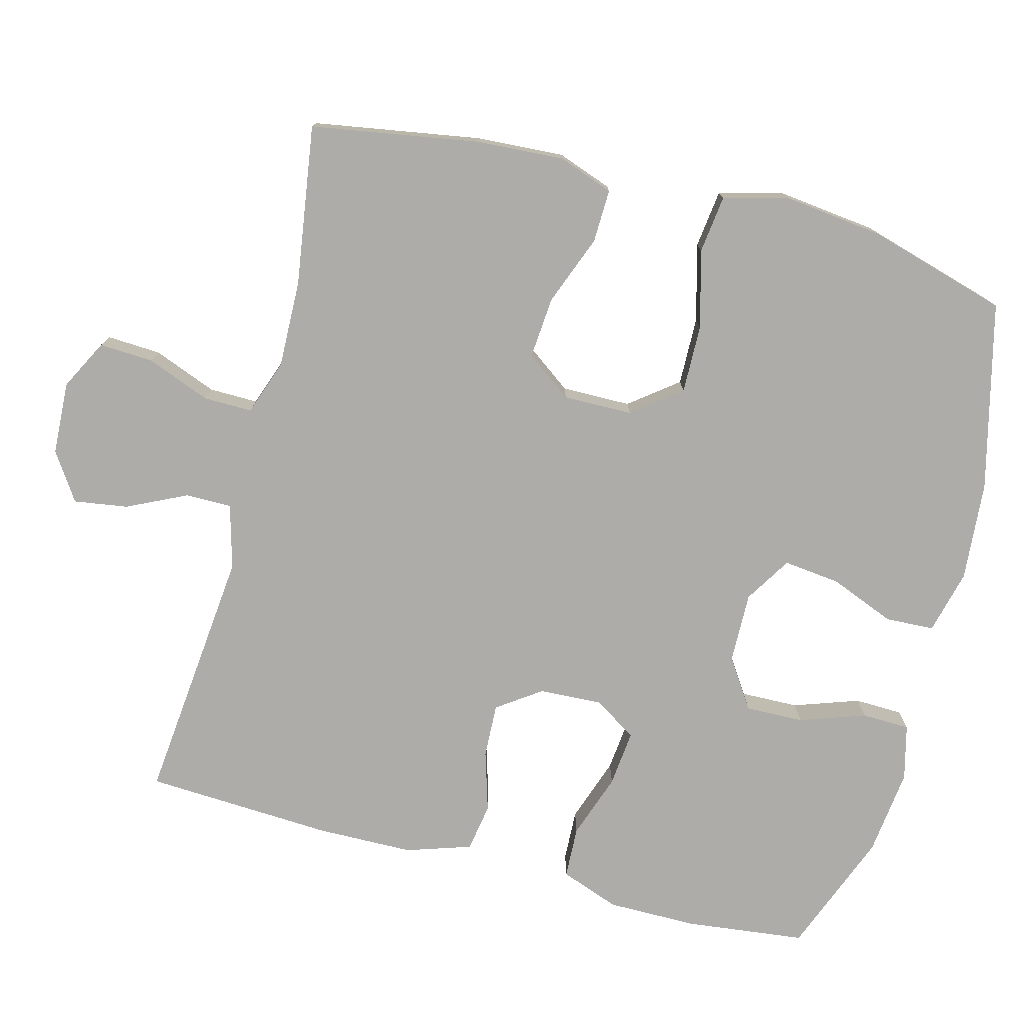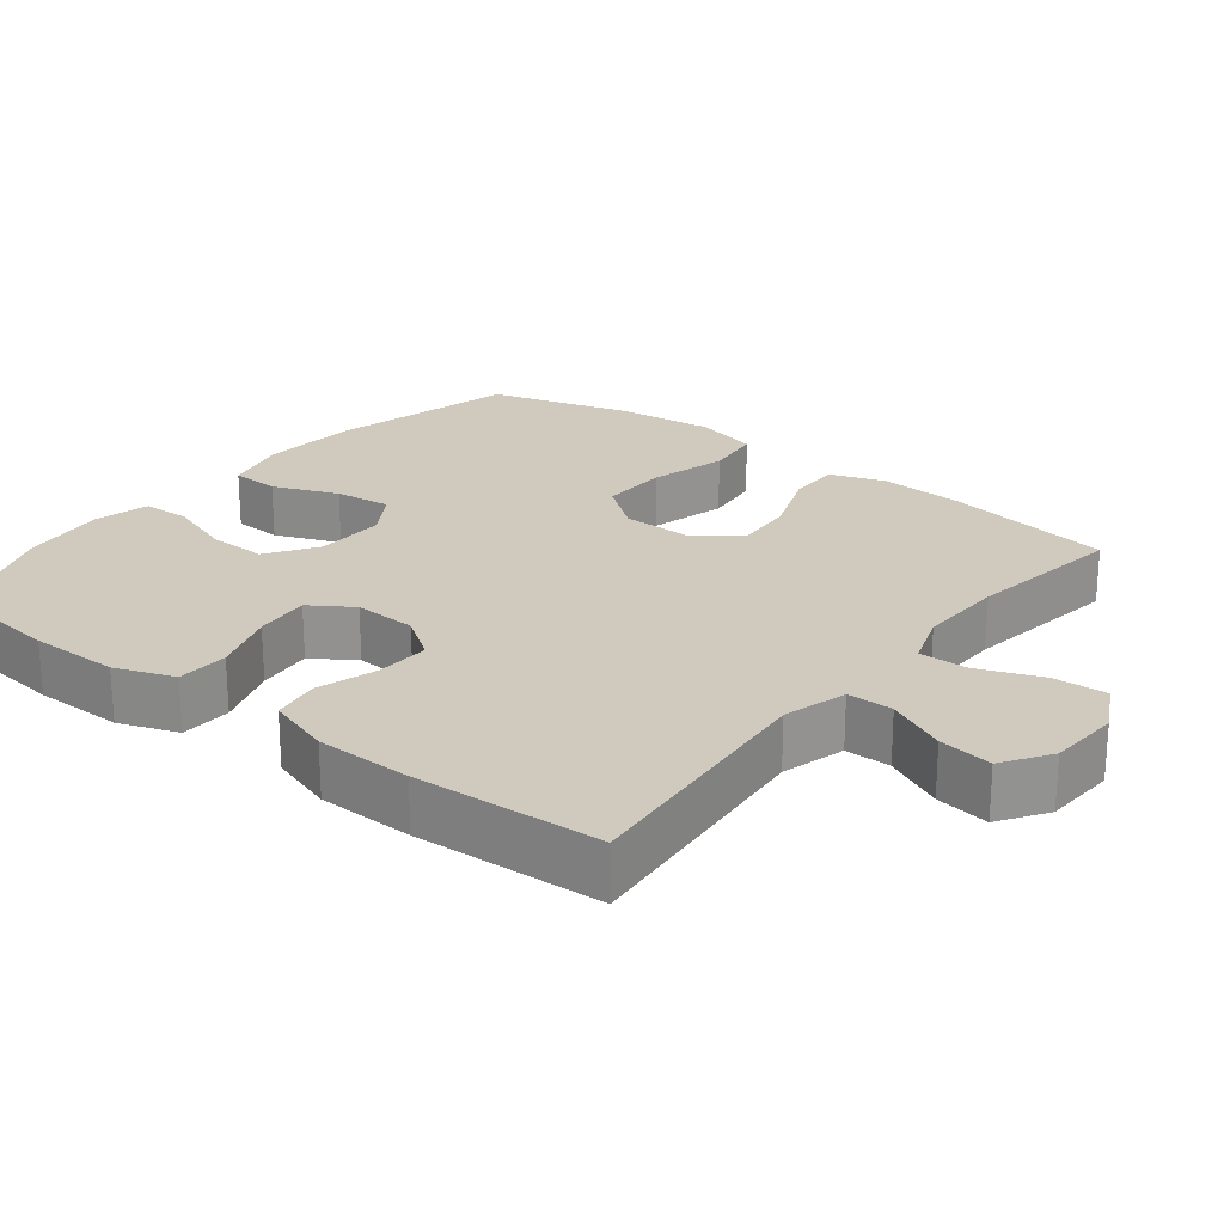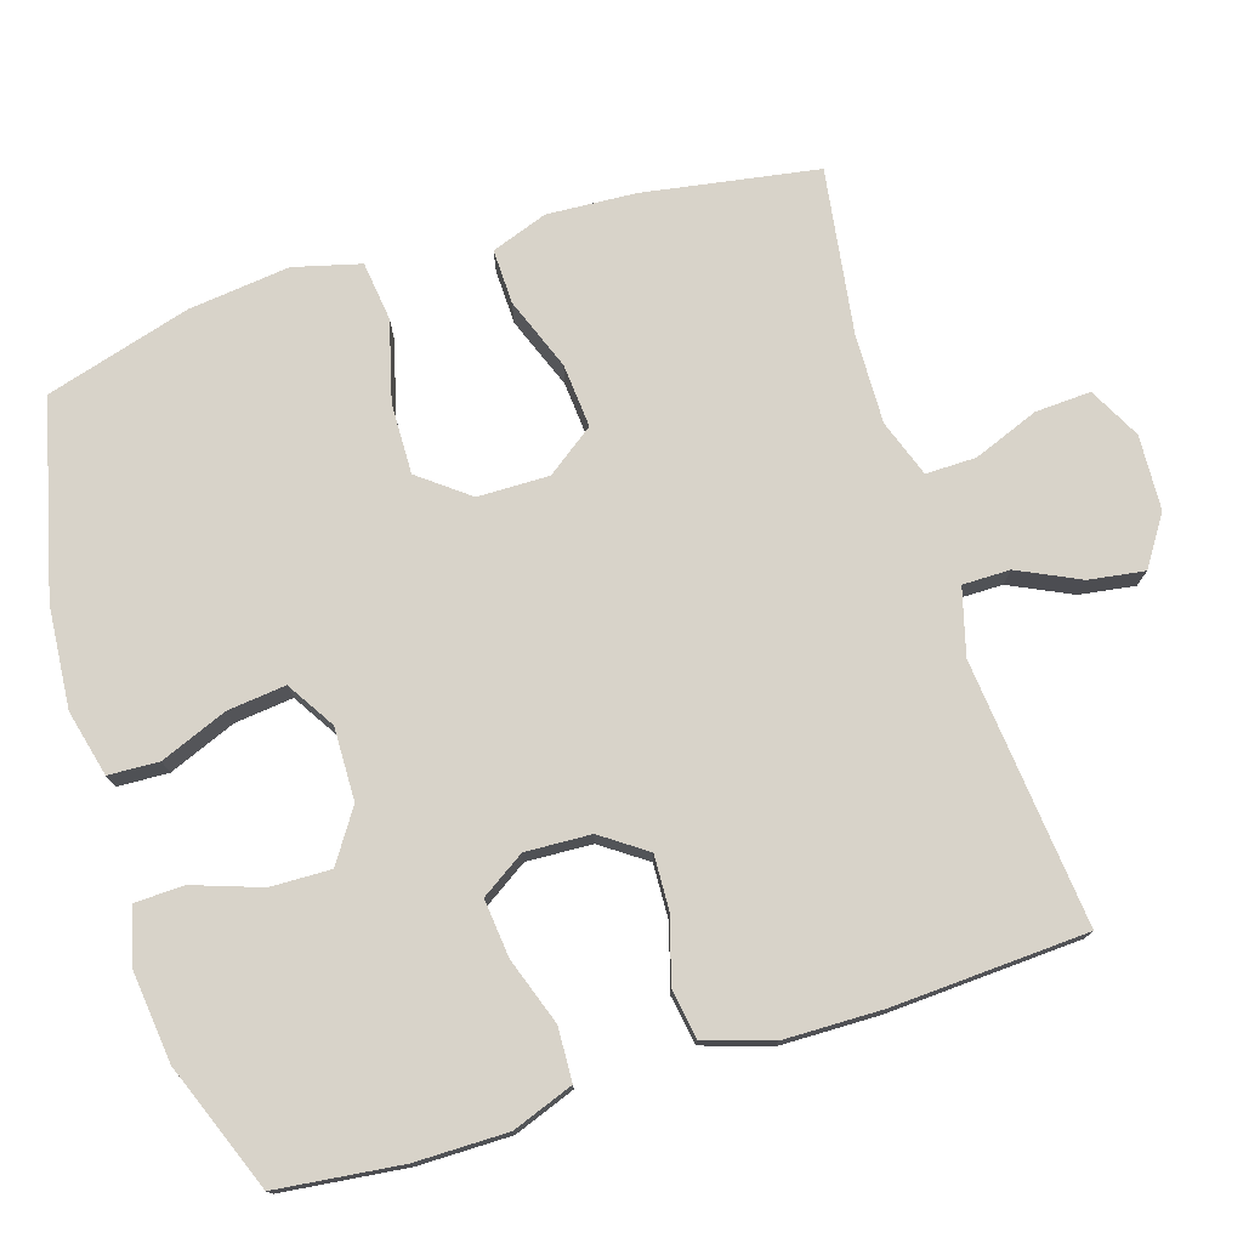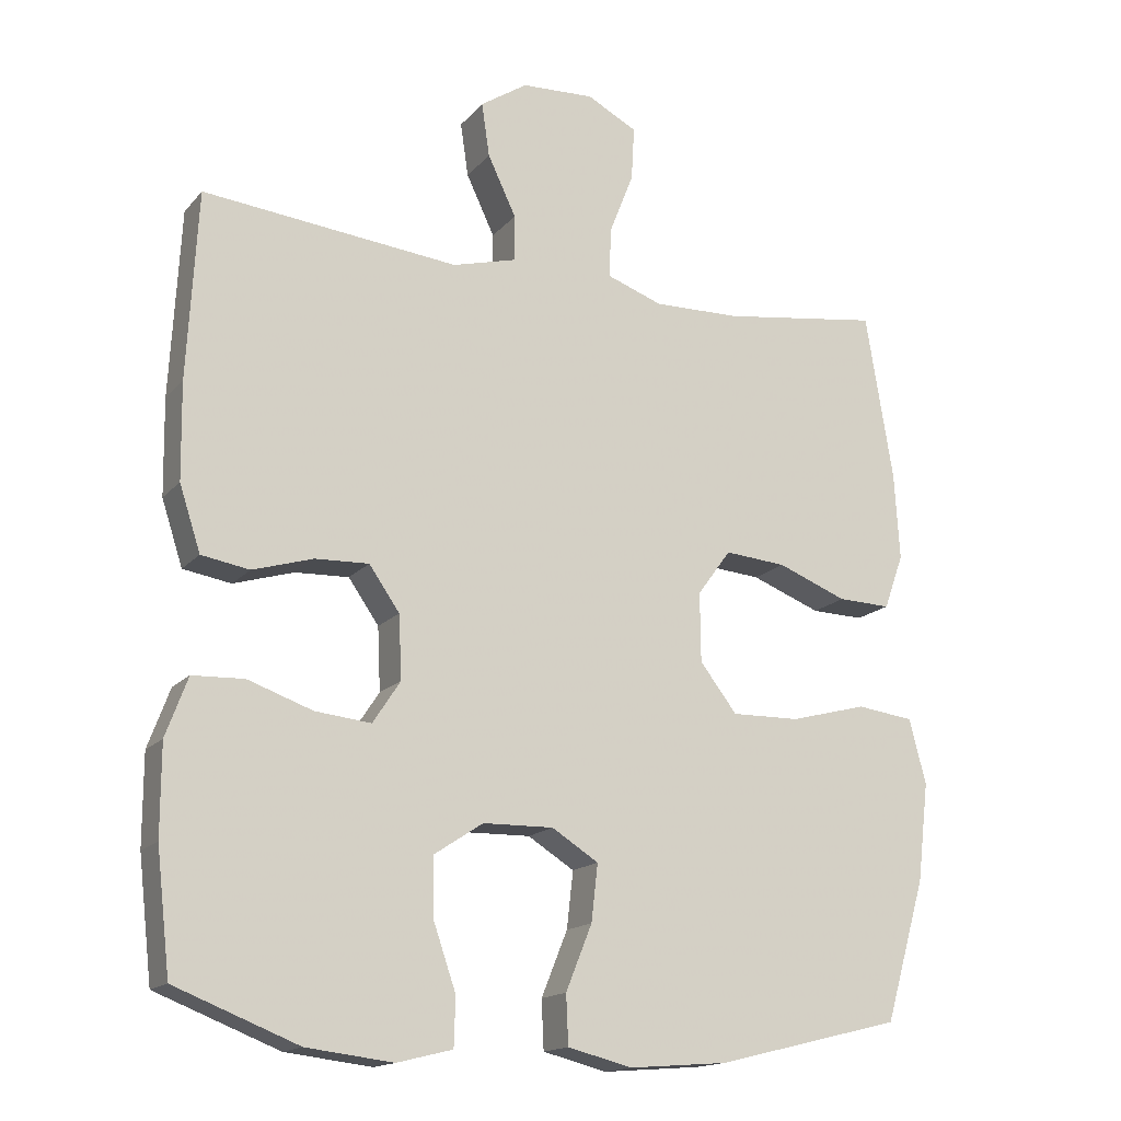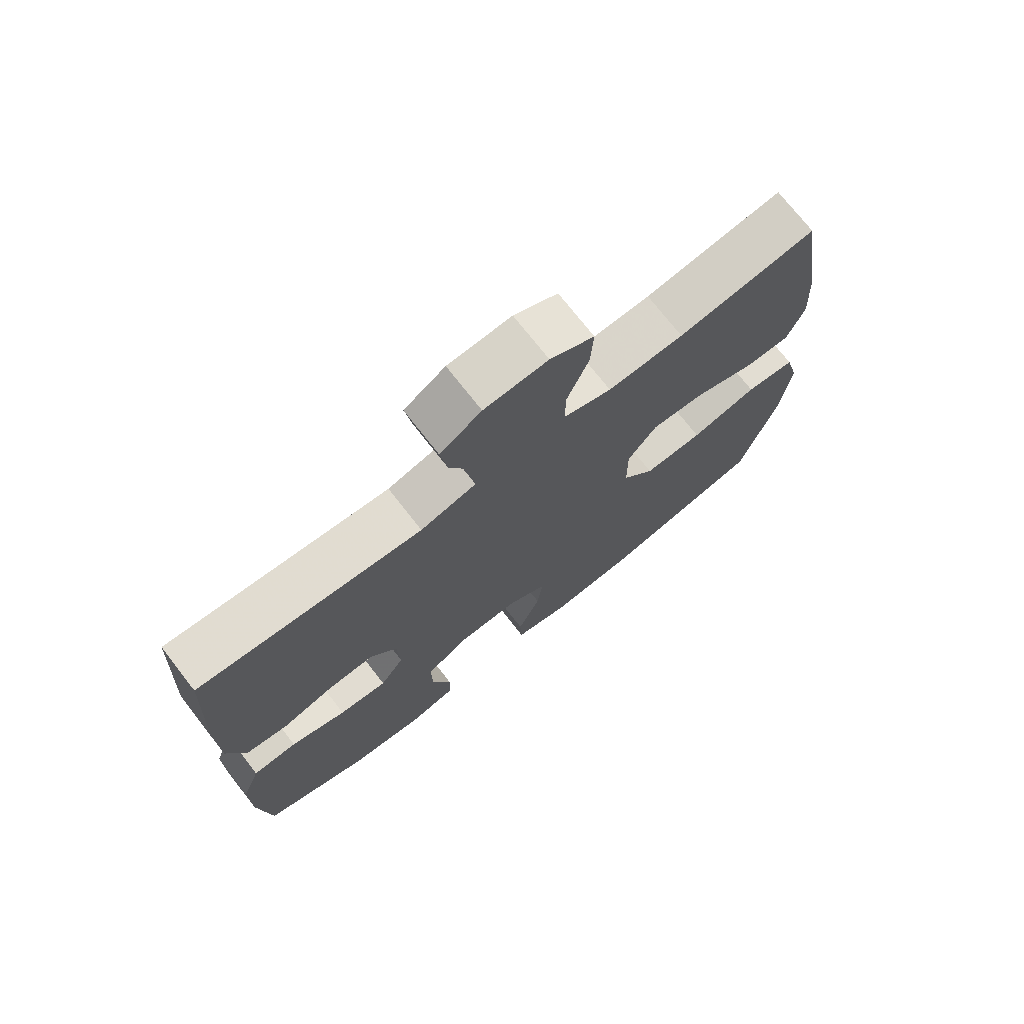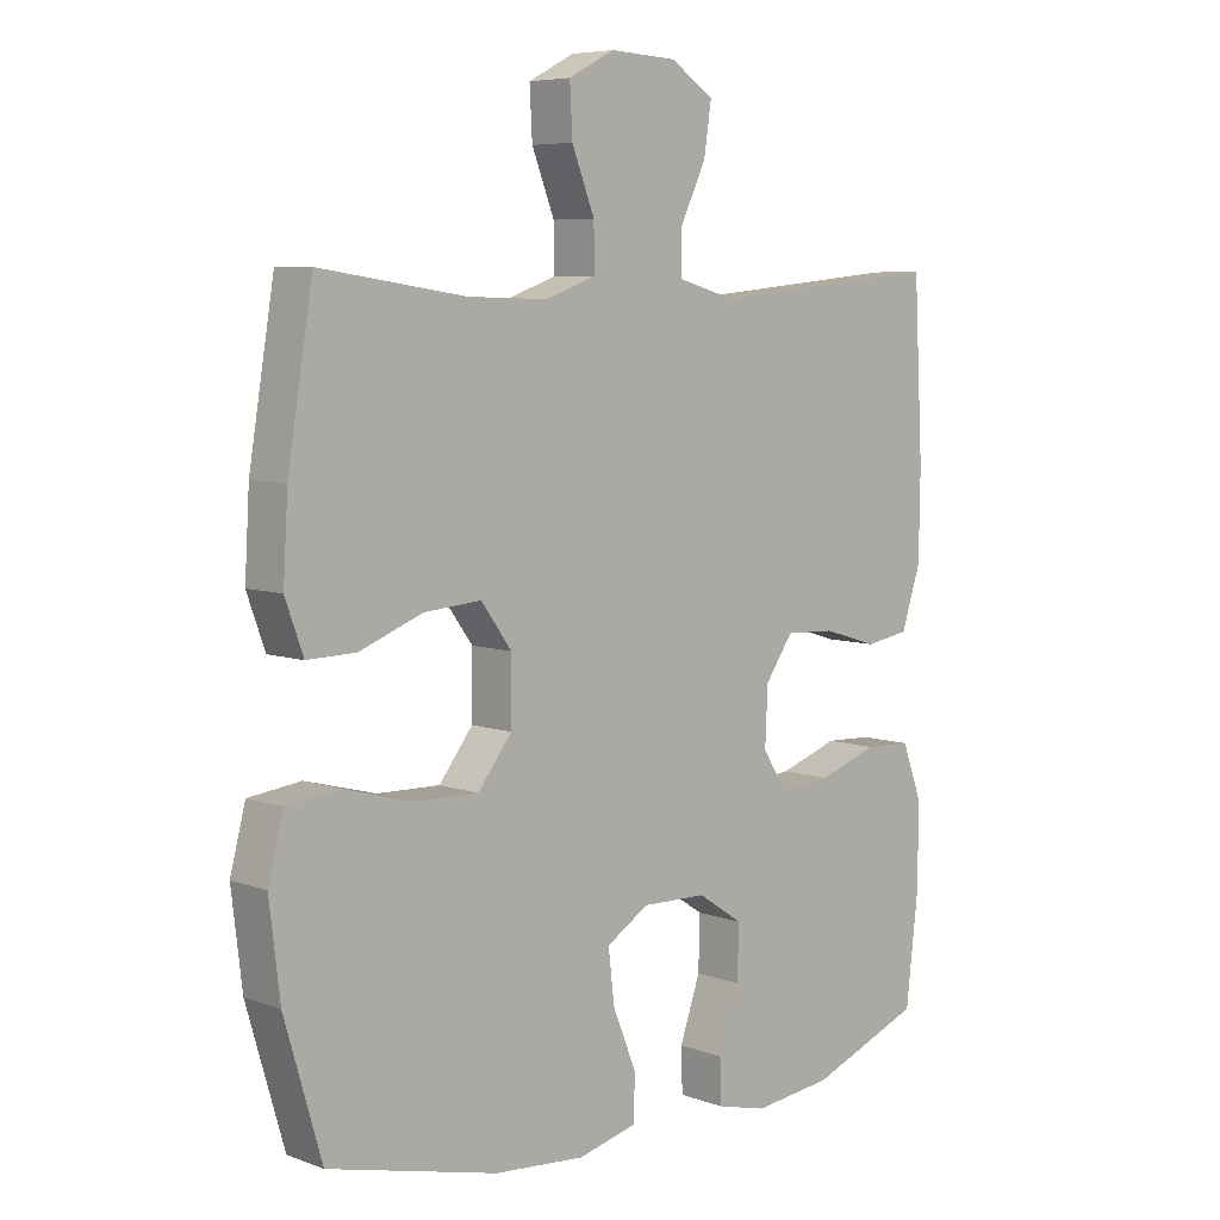
<metadata>
{"format":"obj","ext":"obj","renderer":"f3d","projection":"perspective","resolution":1024,"background":"white","views":[{"elev":-76.6,"azim":75.4,"up":"+Y"},{"elev":23.1,"azim":-51.8,"up":"+Y"},{"elev":75.8,"azim":-107.3,"up":"+Y"},{"elev":-16.1,"azim":-26.4,"up":"+Z"},{"elev":73.6,"azim":-38.0,"up":"+Z"},{"elev":6.6,"azim":136.5,"up":"+Z"}]}
</metadata>
<code>
v -0.5 0.07 0.5
v -0.148 0.07 0.465
v -0.06 0.07 0.489
v -0.06 0.07 0.552
v -0.099 0.07 0.634
v -0.11 0.07 0.708
v -0.045 0.07 0.751
v 0.055 0.07 0.756
v 0.124 0.07 0.72
v 0.12 0.07 0.646
v 0.086 0.07 0.559
v 0.085 0.07 0.492
v 0.161 0.07 0.465
v 0.281 0.07 0.468
v 0.5 0.07 0.5
v 0.538 0.07 0.269
v 0.545 0.07 0.15
v 0.518 0.07 0.075
v 0.445 0.07 0.077
v 0.349 0.07 0.114
v 0.264 0.07 0.121
v 0.218 0.07 0.058
v 0.219 0.07 -0.037
v 0.27 0.07 -0.103
v 0.364 0.07 -0.101
v 0.47 0.07 -0.073
v 0.549 0.07 -0.083
v 0.572 0.07 -0.172
v 0.556 0.07 -0.307
v 0.5 0.07 -0.5
v 0.244 0.07 -0.563
v 0.108 0.07 -0.574
v 0.02 0.07 -0.552
v 0.017 0.07 -0.485
v 0.053 0.07 -0.396
v 0.062 0.07 -0.318
v -0.002 0.07 -0.278
v -0.099 0.07 -0.28
v -0.167 0.07 -0.325
v -0.165 0.07 -0.405
v -0.134 0.07 -0.495
v -0.136 0.07 -0.561
v -0.212 0.07 -0.58
v -0.331 0.07 -0.566
v -0.5 0.07 -0.5
v -0.519 0.07 -0.335
v -0.519 0.07 -0.212
v -0.489 0.07 -0.131
v -0.418 0.07 -0.128
v -0.329 0.07 -0.159
v -0.252 0.07 -0.167
v -0.214 0.07 -0.109
v -0.218 0.07 -0.022
v -0.26 0.07 0.038
v -0.334 0.07 0.035
v -0.417 0.07 0.01
v -0.483 0.07 0.021
v -0.512 0.07 0.11
v -0.514 0.07 0.242
v -0.5 0 0.5
v -0.148 0 0.465
v -0.06 0 0.489
v -0.06 0 0.552
v -0.099 0 0.634
v -0.11 0 0.708
v -0.045 0 0.751
v 0.055 0 0.756
v 0.124 0 0.72
v 0.12 0 0.646
v 0.086 0 0.559
v 0.085 0 0.492
v 0.161 0 0.465
v 0.281 0 0.468
v 0.5 0 0.5
v 0.538 0 0.269
v 0.545 0 0.15
v 0.518 0 0.075
v 0.445 0 0.077
v 0.349 0 0.114
v 0.264 0 0.121
v 0.218 0 0.058
v 0.219 0 -0.037
v 0.27 0 -0.103
v 0.364 0 -0.101
v 0.47 0 -0.073
v 0.549 0 -0.083
v 0.572 0 -0.172
v 0.556 0 -0.307
v 0.5 0 -0.5
v 0.244 0 -0.563
v 0.108 0 -0.574
v 0.02 0 -0.552
v 0.017 0 -0.485
v 0.053 0 -0.396
v 0.062 0 -0.318
v -0.002 0 -0.278
v -0.099 0 -0.28
v -0.167 0 -0.325
v -0.165 0 -0.405
v -0.134 0 -0.495
v -0.136 0 -0.561
v -0.212 0 -0.58
v -0.331 0 -0.566
v -0.5 0 -0.5
v -0.519 0 -0.335
v -0.519 0 -0.212
v -0.489 0 -0.131
v -0.418 0 -0.128
v -0.329 0 -0.159
v -0.252 0 -0.167
v -0.214 0 -0.109
v -0.218 0 -0.022
v -0.26 0 0.038
v -0.334 0 0.035
v -0.417 0 0.01
v -0.483 0 0.021
v -0.512 0 0.11
v -0.514 0 0.242
f 58 59 1 2
f 55 56 57 58
f 54 55 58 2
f 53 54 2 3
f 52 53 3
f 47 48 49 50
f 47 50 51
f 46 47 51
f 45 46 51
f 44 45 51
f 43 44 51 52
f 40 41 42 43
f 39 40 43 52
f 32 33 34 35
f 32 35 36
f 31 32 36
f 30 31 36
f 29 30 36 37
f 25 26 27 28
f 24 25 28 29
f 17 18 19 20
f 17 20 21
f 14 15 16 17
f 13 14 17 21
f 12 13 21 22
f 8 9 10 11
f 8 11 12
f 7 8 12
f 4 5 6 7
f 3 4 7 12
f 38 39 52 3
f 24 29 37
f 23 24 37 38
f 22 23 38
f 3 12 22 38
f 61 60 118 117
f 117 116 115 114
f 61 117 114 113
f 62 61 113 112
f 62 112 111
f 109 108 107 106
f 110 109 106
f 110 106 105
f 110 105 104
f 110 104 103
f 111 110 103 102
f 102 101 100 99
f 111 102 99 98
f 94 93 92 91
f 95 94 91
f 95 91 90
f 95 90 89
f 96 95 89 88
f 87 86 85 84
f 88 87 84 83
f 79 78 77 76
f 80 79 76
f 76 75 74 73
f 80 76 73 72
f 81 80 72 71
f 70 69 68 67
f 71 70 67
f 71 67 66
f 66 65 64 63
f 71 66 63 62
f 62 111 98 97
f 96 88 83
f 97 96 83 82
f 97 82 81
f 97 81 71 62
f 1 60 61 2
f 2 61 62 3
f 3 62 63 4
f 4 63 64 5
f 5 64 65 6
f 6 65 66 7
f 7 66 67 8
f 8 67 68 9
f 9 68 69 10
f 10 69 70 11
f 11 70 71 12
f 12 71 72 13
f 13 72 73 14
f 14 73 74 15
f 15 74 75 16
f 16 75 76 17
f 17 76 77 18
f 18 77 78 19
f 19 78 79 20
f 20 79 80 21
f 21 80 81 22
f 22 81 82 23
f 23 82 83 24
f 24 83 84 25
f 25 84 85 26
f 26 85 86 27
f 27 86 87 28
f 28 87 88 29
f 29 88 89 30
f 30 89 90 31
f 31 90 91 32
f 32 91 92 33
f 33 92 93 34
f 34 93 94 35
f 35 94 95 36
f 36 95 96 37
f 37 96 97 38
f 38 97 98 39
f 39 98 99 40
f 40 99 100 41
f 41 100 101 42
f 42 101 102 43
f 43 102 103 44
f 44 103 104 45
f 45 104 105 46
f 46 105 106 47
f 47 106 107 48
f 48 107 108 49
f 49 108 109 50
f 50 109 110 51
f 51 110 111 52
f 52 111 112 53
f 53 112 113 54
f 54 113 114 55
f 55 114 115 56
f 56 115 116 57
f 57 116 117 58
f 58 117 118 59
f 59 118 60 1

</code>
